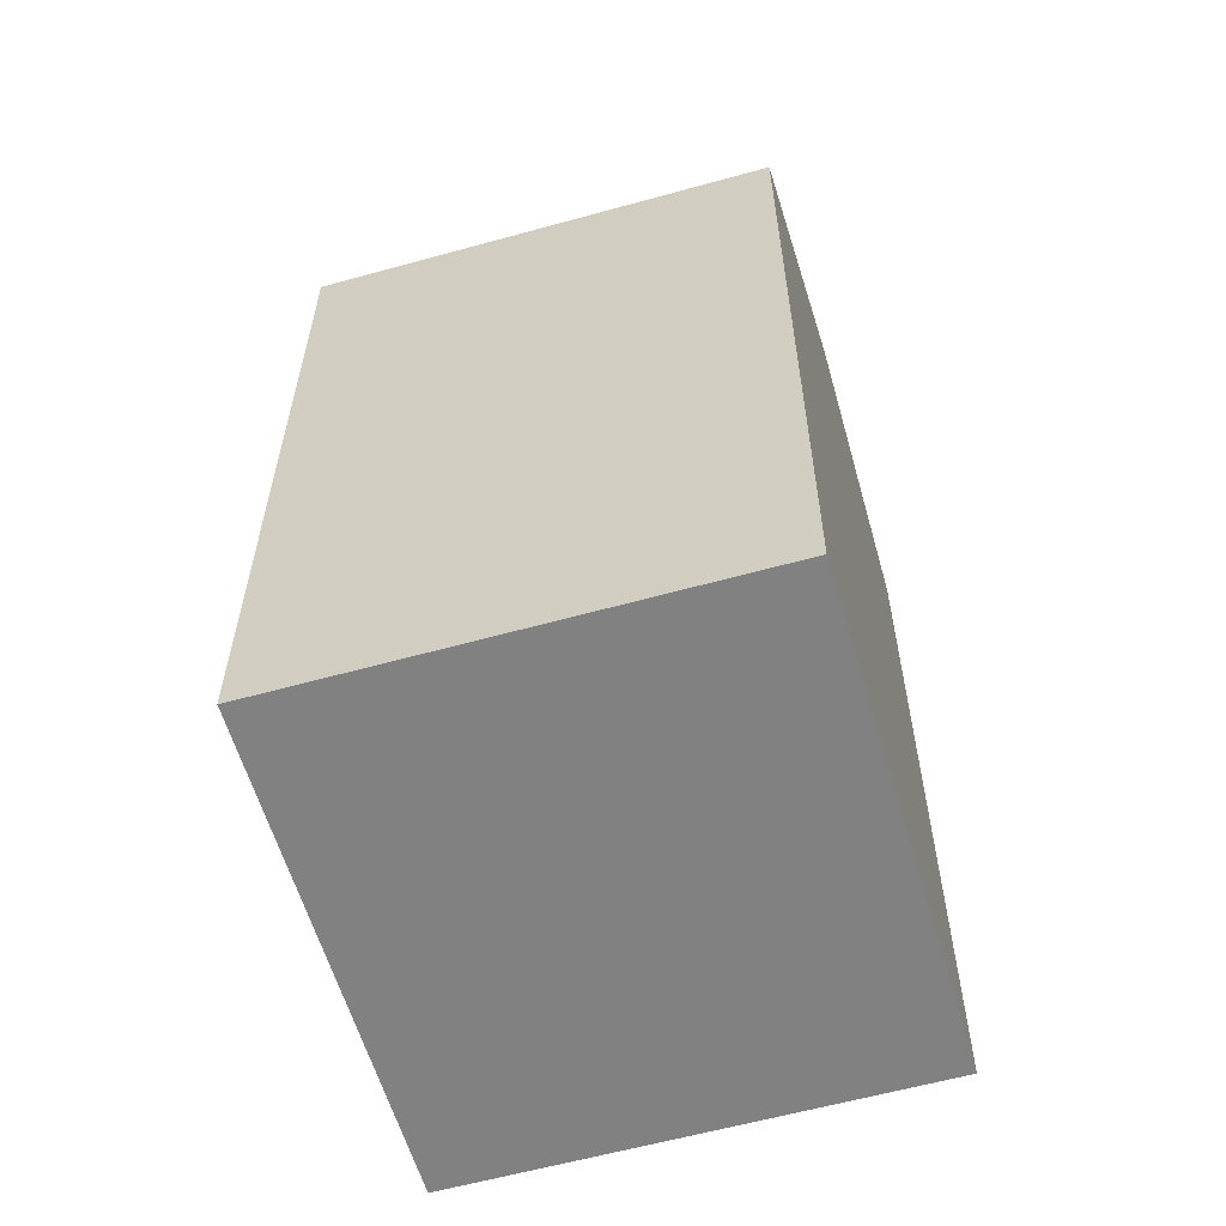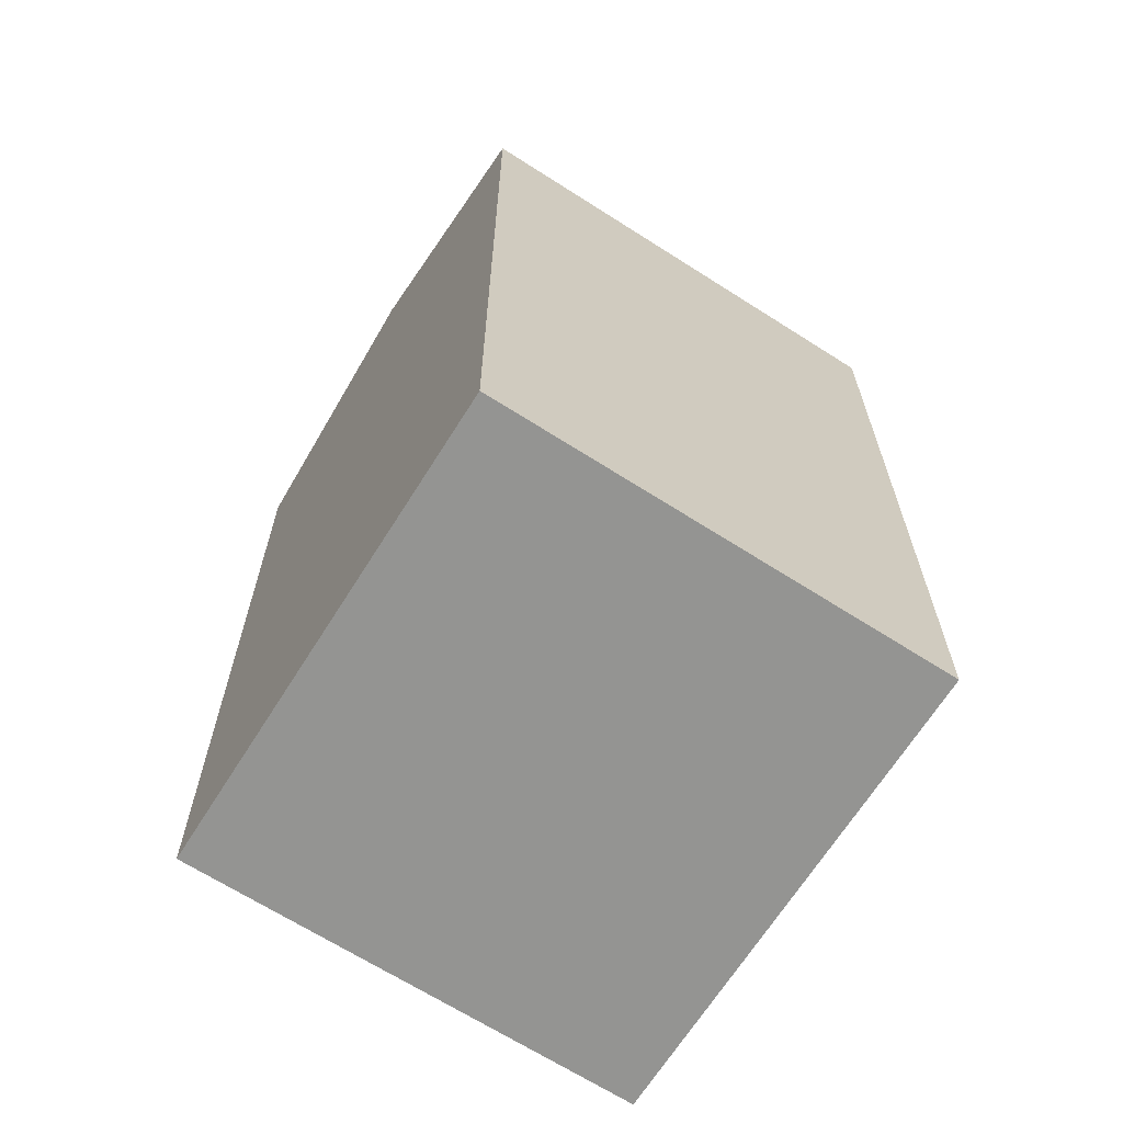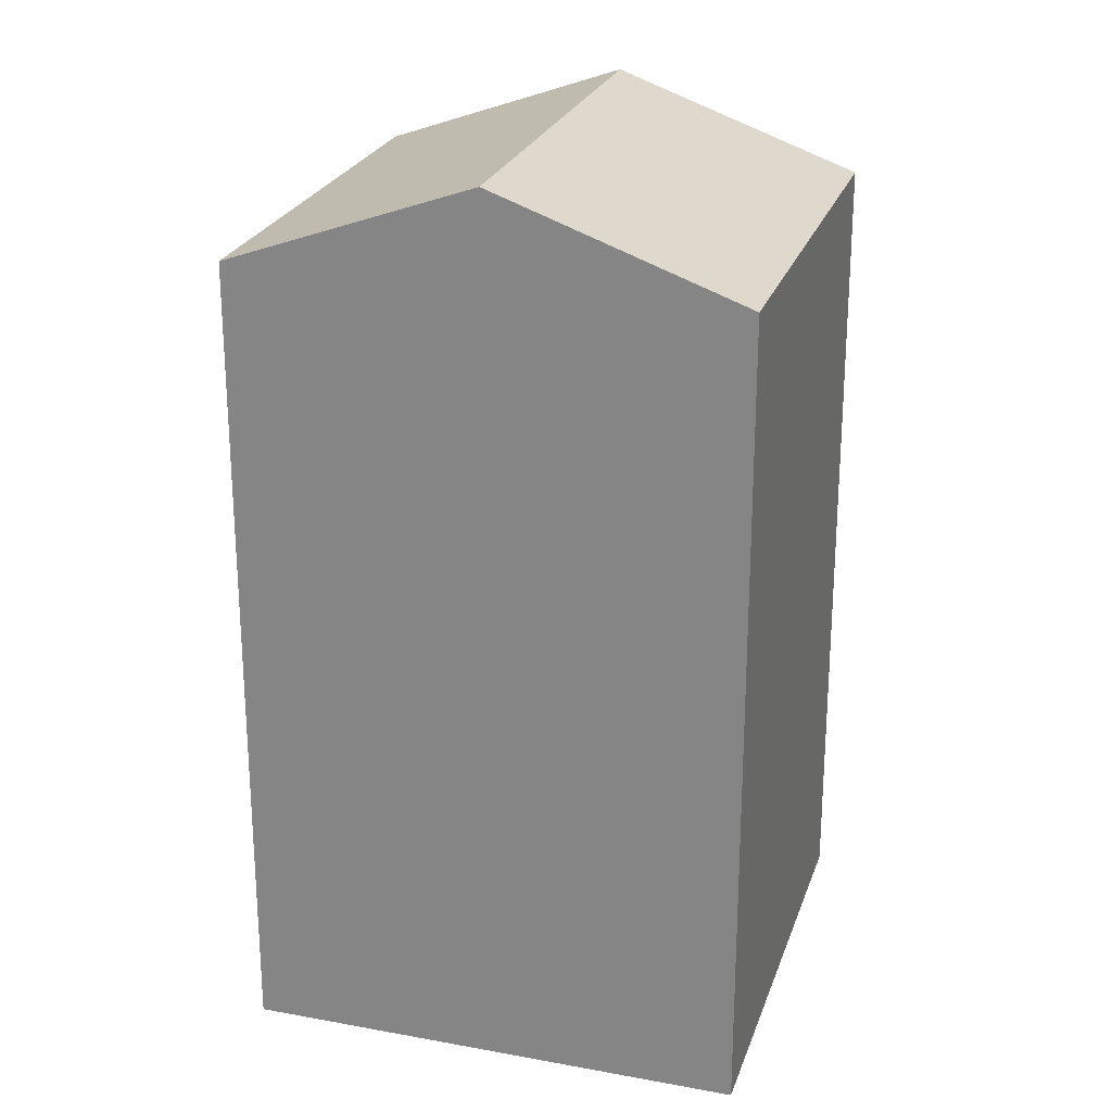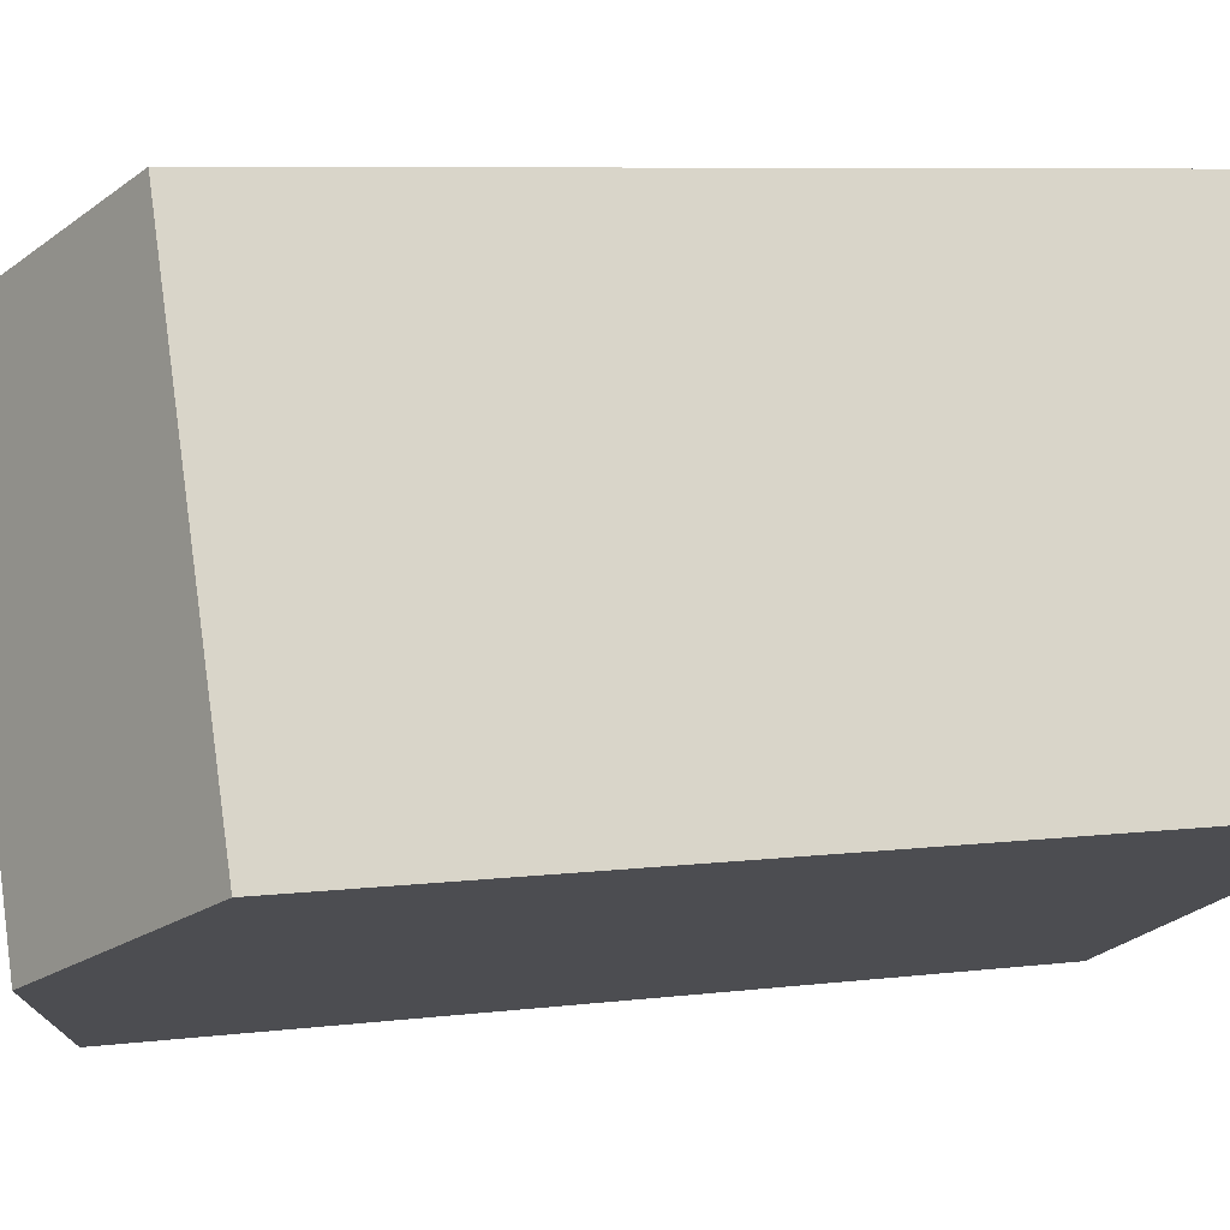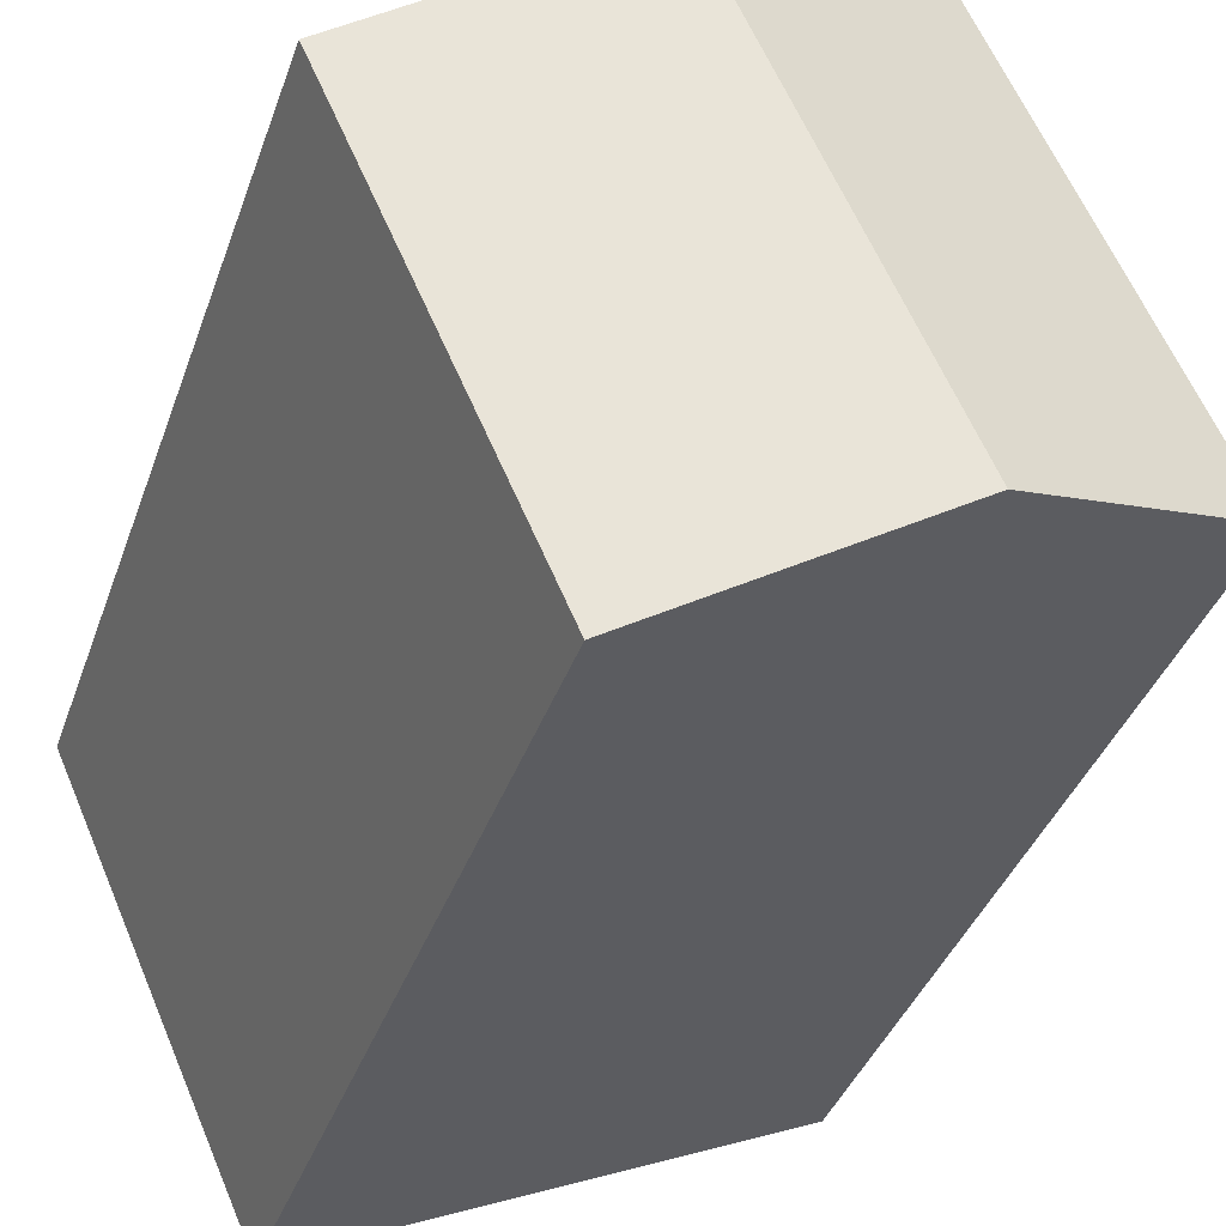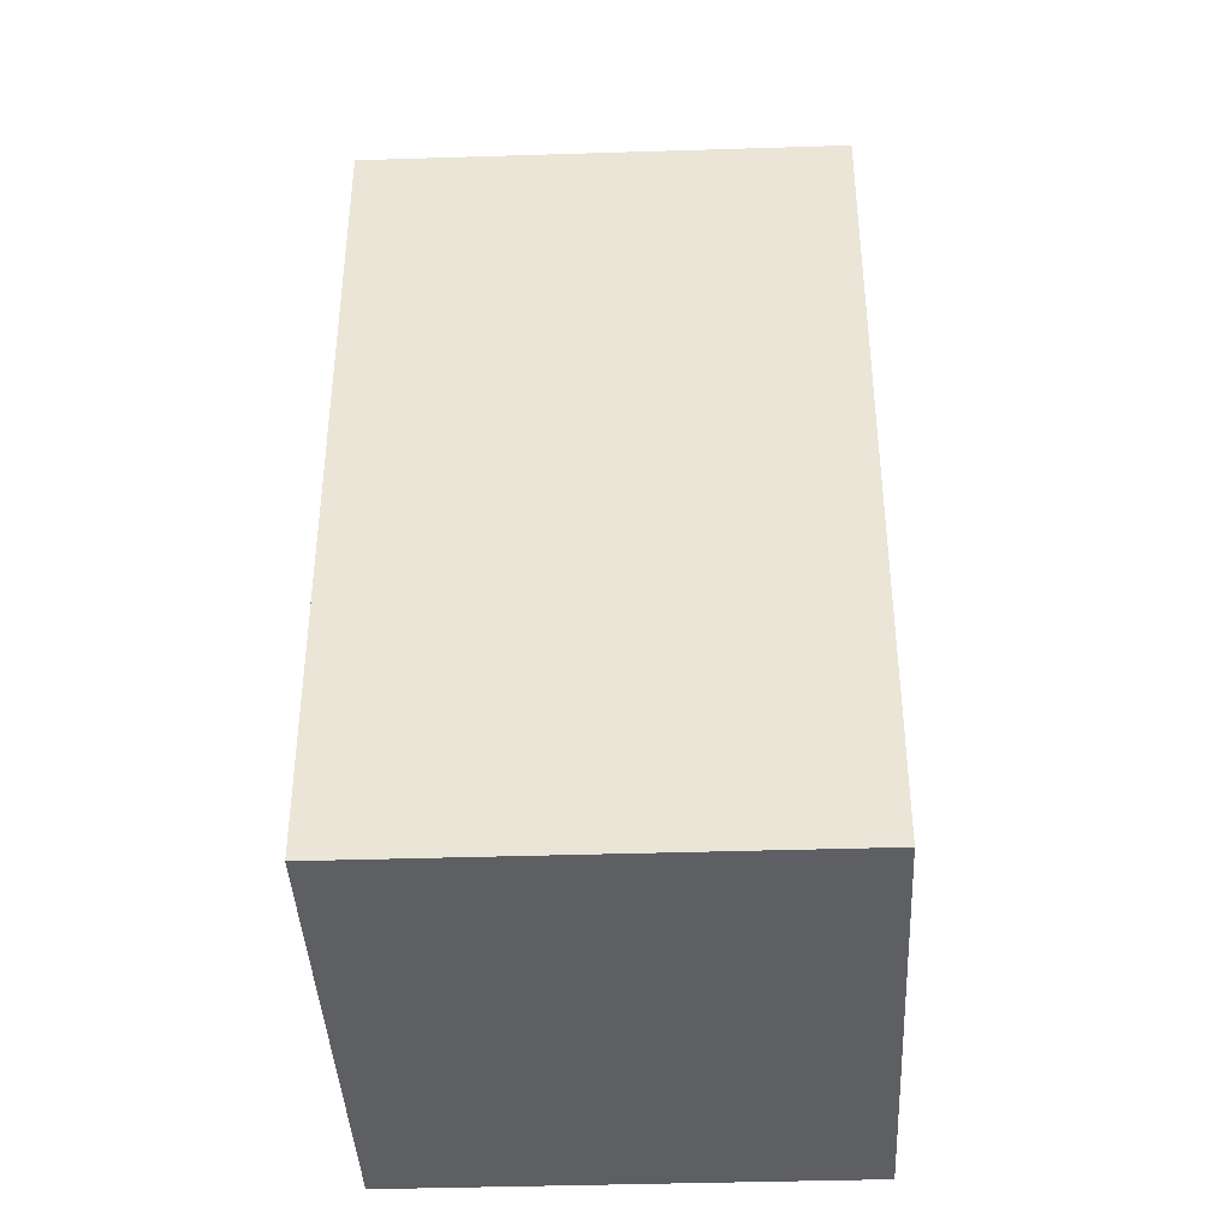
<metadata>
{"format":"obj","ext":"obj","renderer":"f3d","projection":"perspective","resolution":1024,"background":"white","views":[{"elev":-60.5,"azim":129.8,"up":"+Y"},{"elev":-66.9,"azim":81.3,"up":"+Y"},{"elev":24.2,"azim":40.4,"up":"+Y"},{"elev":7.0,"azim":-110.3,"up":"+Z"},{"elev":-37.4,"azim":162.0,"up":"+Z"},{"elev":-40.8,"azim":116.2,"up":"+Y"}]}
</metadata>
<code>
v  5.407 -7.437e-16 12.15
v  13.01 3.444e-16 -5.625
v  18.42 -3.993e-16 6.52
v  0 0 0
v  18.42 22.99 6.52
v  5.407 22.99 12.14
v  11.91 25.52 9.332
v  0.0004913 22.99 -0.0007277
v  13.01 22.99 -5.626
v  6.507 25.52 -2.813
g defaultobject
f 1 2 3
f 2 1 4
f 5 1 3
f 1 5 6
f 6 5 7
f 6 4 1
f 4 6 8
f 8 2 4
f 2 8 9
f 9 8 10
f 2 5 3
f 5 2 9
f 10 6 7
f 6 10 8
f 9 7 5
f 7 9 10

</code>
